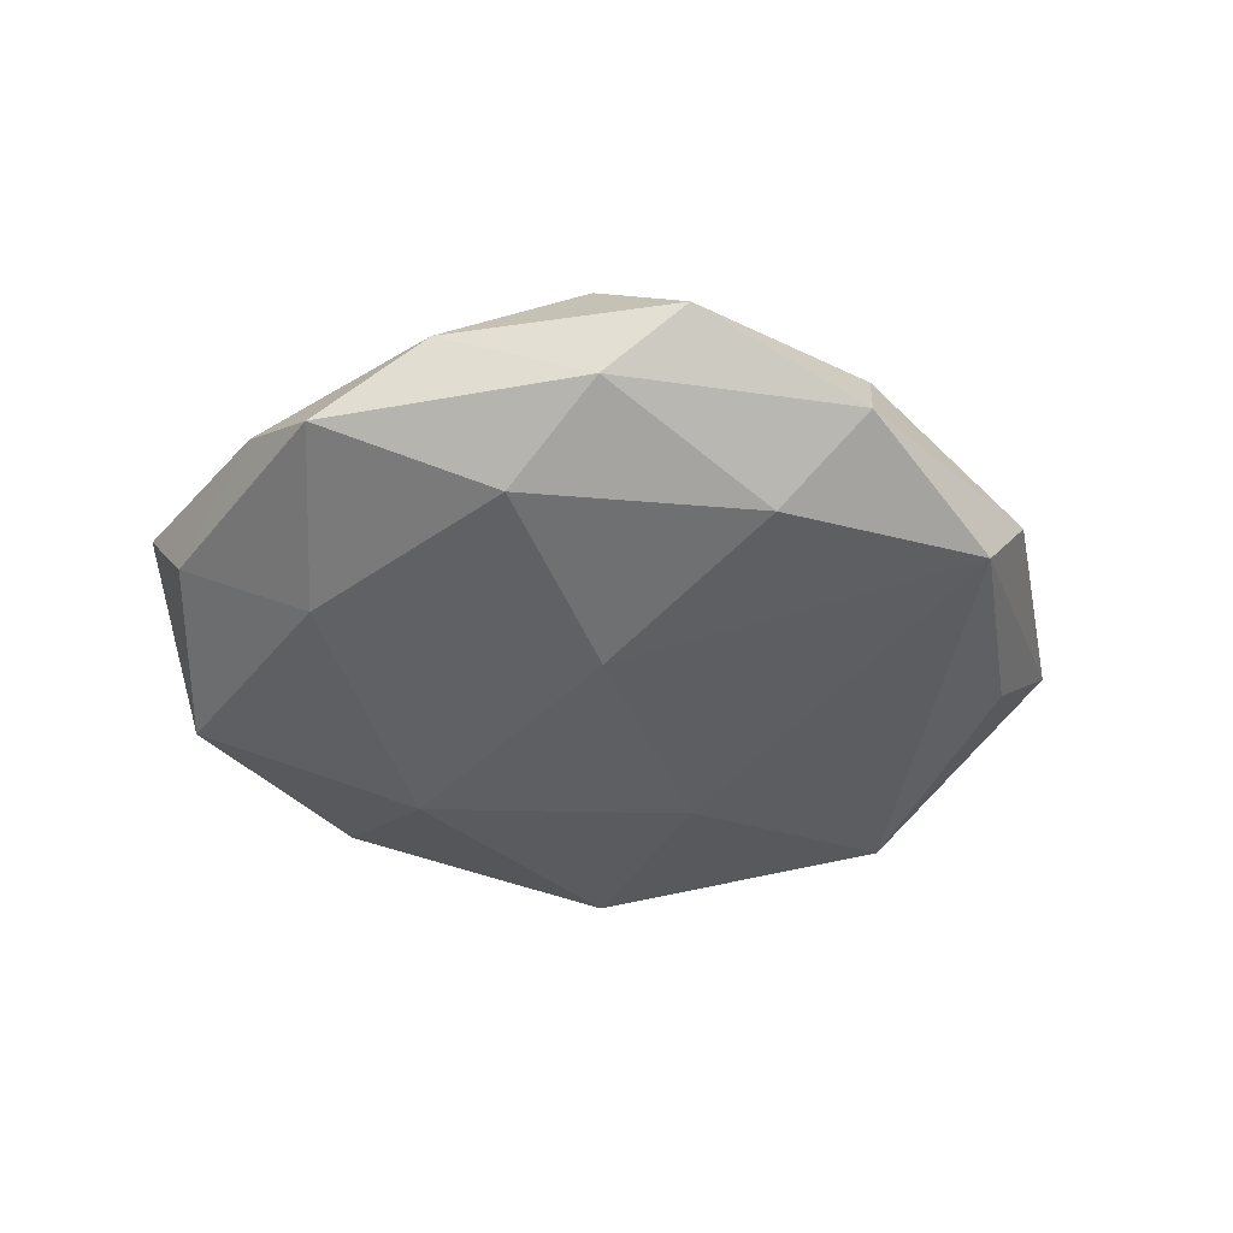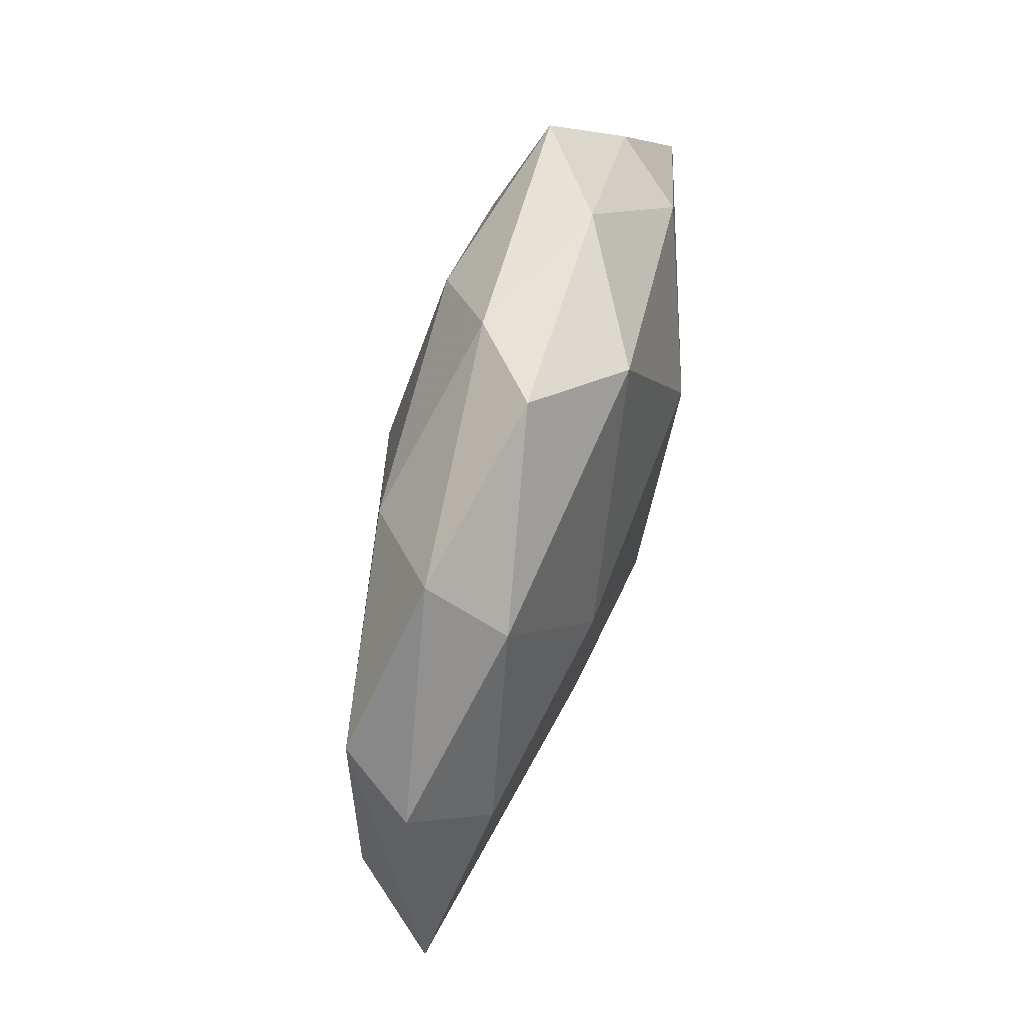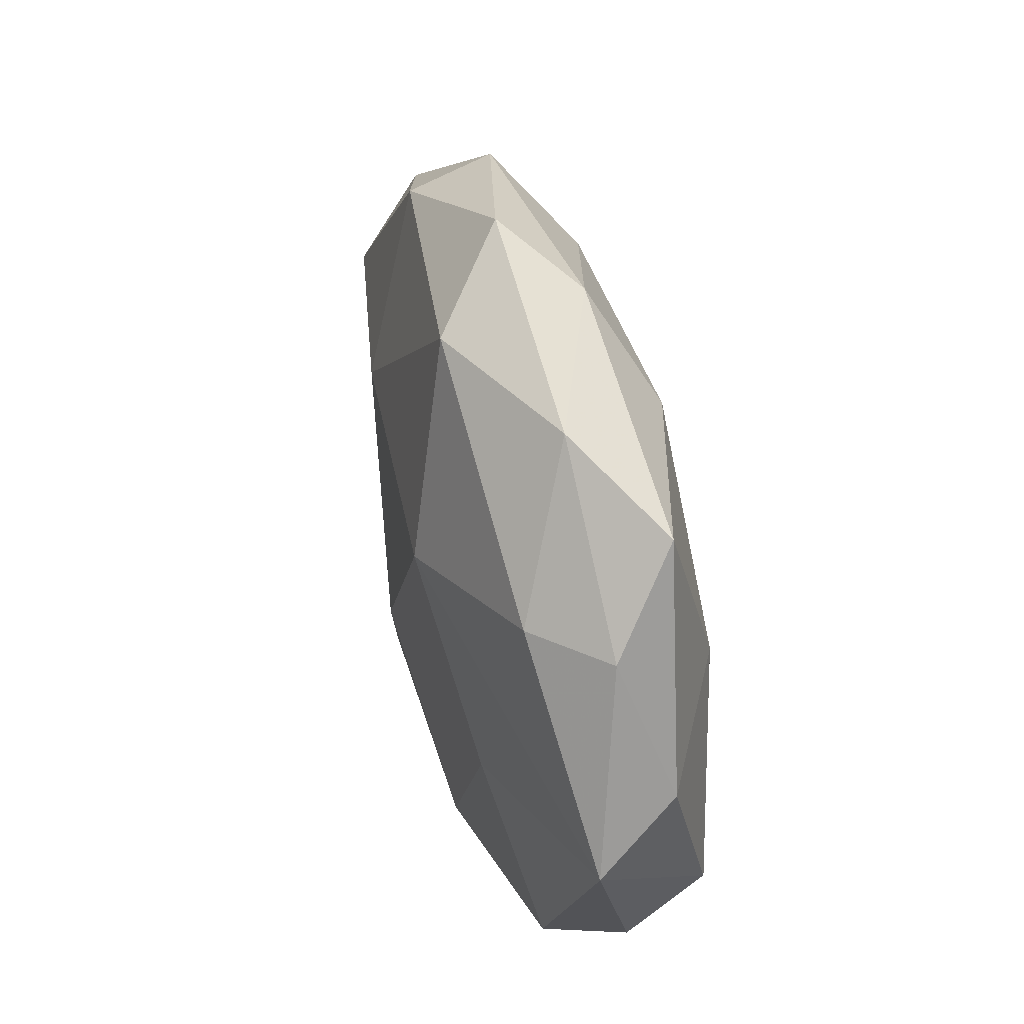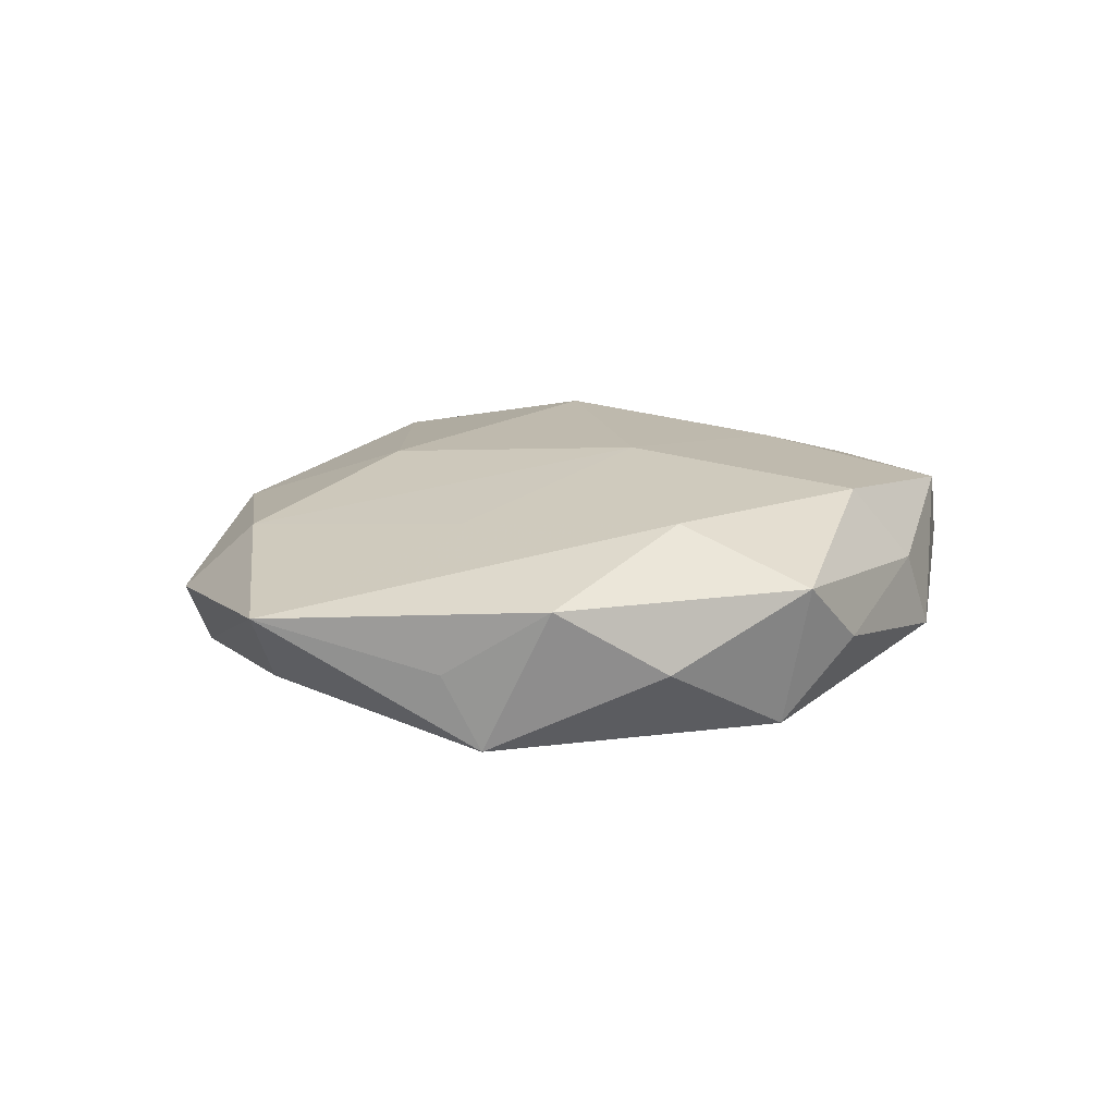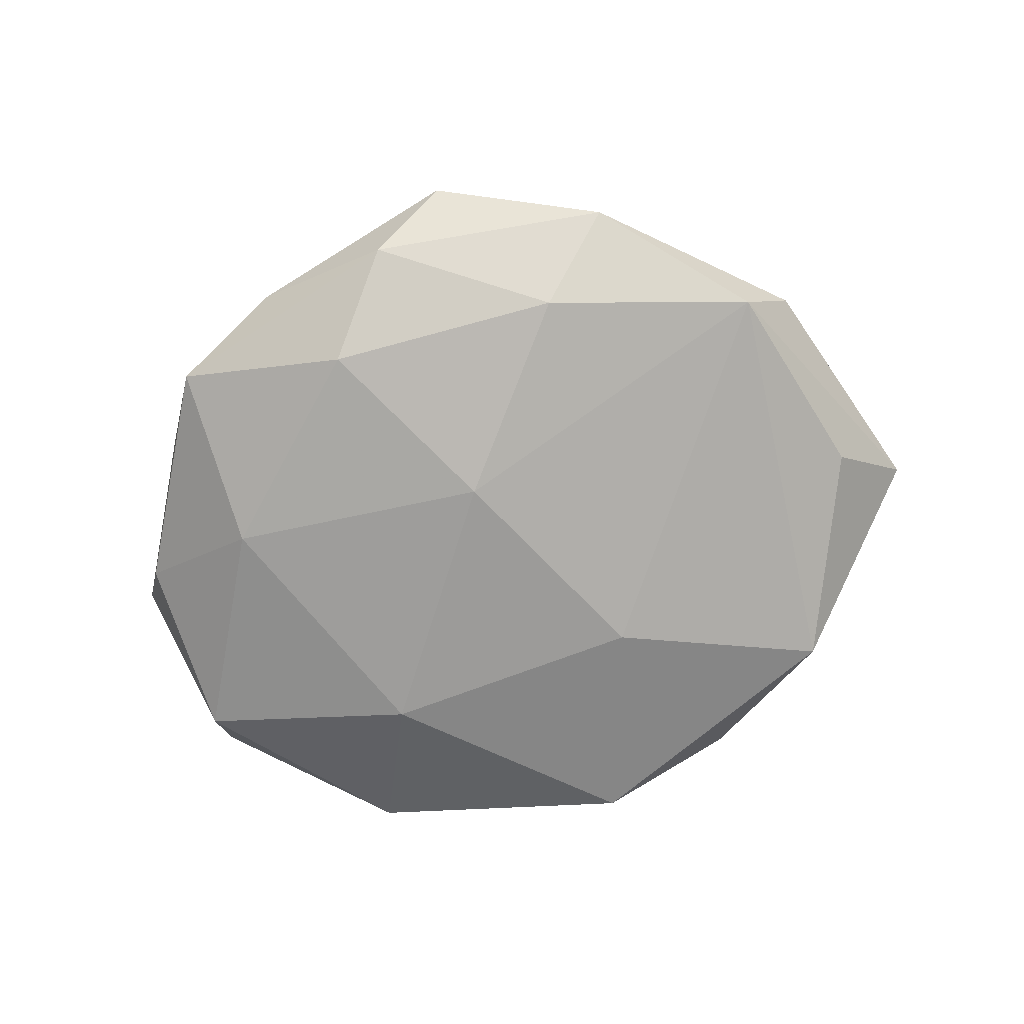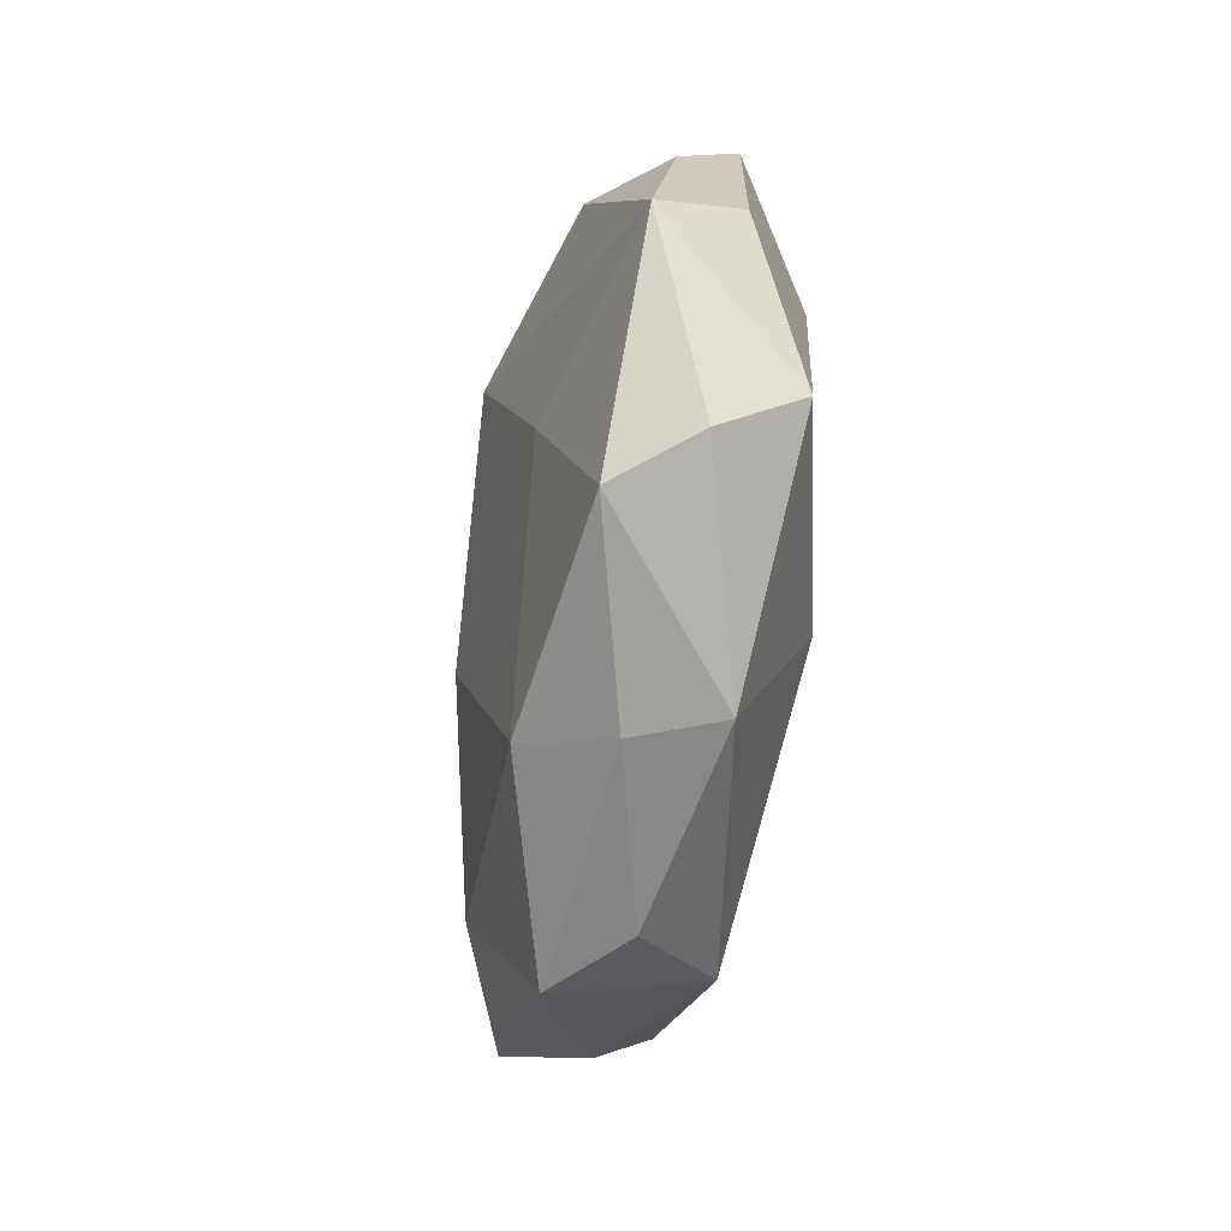
<metadata>
{"format":"obj","ext":"obj","renderer":"f3d","projection":"perspective","resolution":1024,"background":"white","views":[{"elev":-43.7,"azim":170.8,"up":"+Z"},{"elev":74.6,"azim":-73.6,"up":"+Y"},{"elev":45.3,"azim":73.7,"up":"+Y"},{"elev":15.4,"azim":-44.0,"up":"+Z"},{"elev":-71.7,"azim":-166.9,"up":"+Z"},{"elev":-45.1,"azim":80.4,"up":"+Y"}]}
</metadata>
<code>
v 0.009797 0.01062 0.01154
v -0.03173 0.01589 0.000441
v -0.03379 0.0006978 -0.003496
v -0.03961 -0.004197 0.003578
v -0.02727 -0.01683 -0.007021
v -0.001886 0.03341 0.001365
v -0.02784 0.01797 -0.005534
v -0.0193 -0.005753 0.007727
v -0.0167 -0.02682 -0.0009061
v -0.0008368 -0.007154 0.01148
v 0.01242 -0.01274 -0.01062
v 0.004291 0.03014 -0.003953
v 0.0363 -0.0004211 0.004246
v 0.03159 -0.01571 -1.825e-05
v 0.00991 -0.02291 0.008745
v 0.02892 0.01511 0.001038
v 0.0004154 0.007664 -0.01134
v -0.005017 -0.02817 -0.007239
v 0.01734 -0.0257 -0.004081
v -0.004884 -0.03085 0.004521
v 0.02291 0.00733 -0.008893
v -0.00975 -0.009788 -0.01057
v -0.01629 0.02861 -0.00229
v -0.0114 0.01157 0.009792
v 0.004517 0.02812 0.007566
v -0.02452 -0.0218 0.004761
v 0.01437 -0.02566 0.002484
v -0.01737 0.02543 0.004407
v -0.01017 -0.0214 0.009011
v 0.02381 0.01525 0.006636
v -0.02987 -0.01505 -0.0006279
v -0.01008 0.02262 -0.008095
v 0.009847 0.02198 -0.00869
v 0.01631 0.02721 0.001334
v 0.03345 0.003887 -0.002664
v 0.001308 -0.03026 -0.0008418
v 0.02468 0.02266 -0.004447
v -0.0285 0.01025 0.006367
v 0.01998 -0.004417 0.009028
v 0.02784 -0.01794 0.006051
v 0.03107 -0.011 -0.006596
f 14 41 13
f 14 13 40
f 17 7 32
f 35 13 41
f 37 16 35
f 35 16 13
f 14 40 19
f 19 41 14
f 32 7 23
f 23 12 32
f 6 12 23
f 23 28 6
f 23 7 2
f 2 28 23
f 11 19 18
f 41 19 11
f 37 35 21
f 21 35 41
f 41 11 21
f 21 11 17
f 6 28 25
f 38 28 2
f 39 15 40
f 39 13 1
f 39 40 13
f 27 19 40
f 40 15 27
f 20 27 15
f 9 5 18
f 26 5 9
f 18 20 9
f 9 20 26
f 31 5 26
f 7 5 3
f 17 11 22
f 18 5 22
f 22 11 18
f 7 17 22
f 22 5 7
f 37 21 33
f 33 21 17
f 33 17 32
f 33 12 37
f 32 12 33
f 1 13 30
f 30 25 1
f 13 16 30
f 10 39 1
f 15 39 10
f 19 27 36
f 27 20 36
f 18 19 36
f 36 20 18
f 4 31 26
f 4 38 2
f 5 31 4
f 4 3 5
f 2 7 4
f 7 3 4
f 25 30 34
f 6 25 34
f 34 16 37
f 34 30 16
f 37 12 34
f 34 12 6
f 24 10 1
f 38 10 24
f 1 25 24
f 24 25 28
f 28 38 24
f 29 4 26
f 15 10 29
f 26 20 29
f 29 20 15
f 8 10 38
f 38 4 8
f 8 29 10
f 4 29 8

</code>
